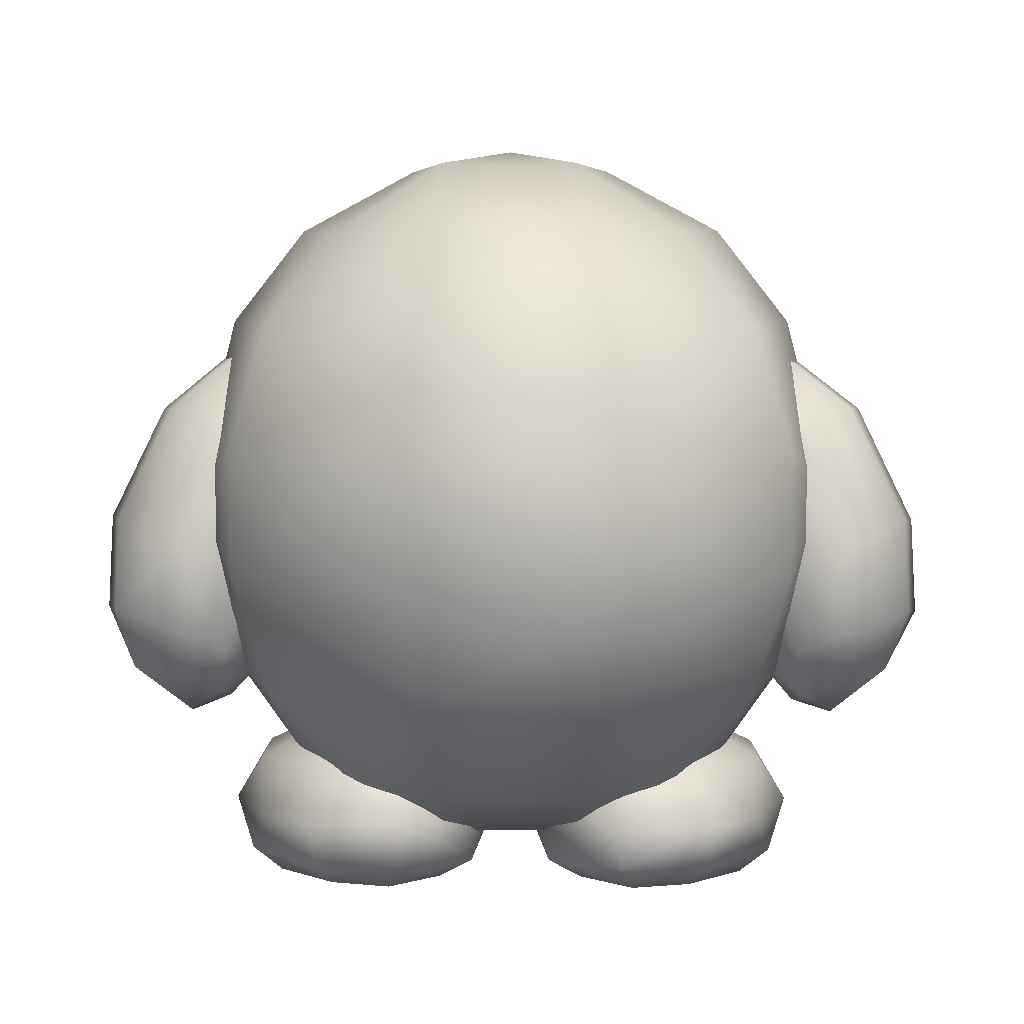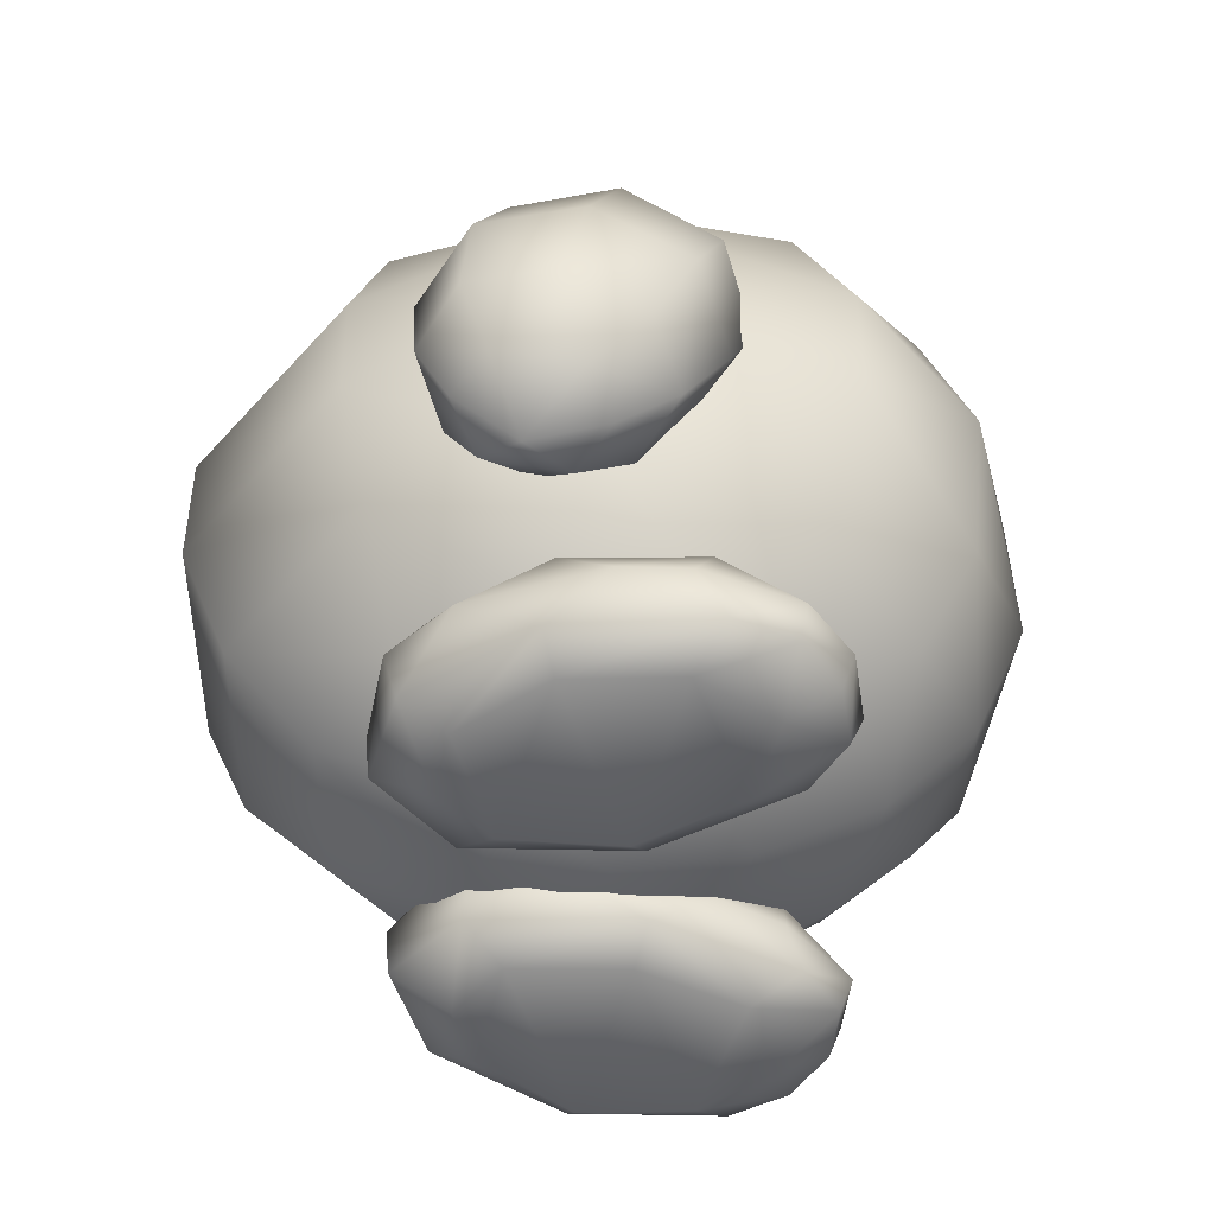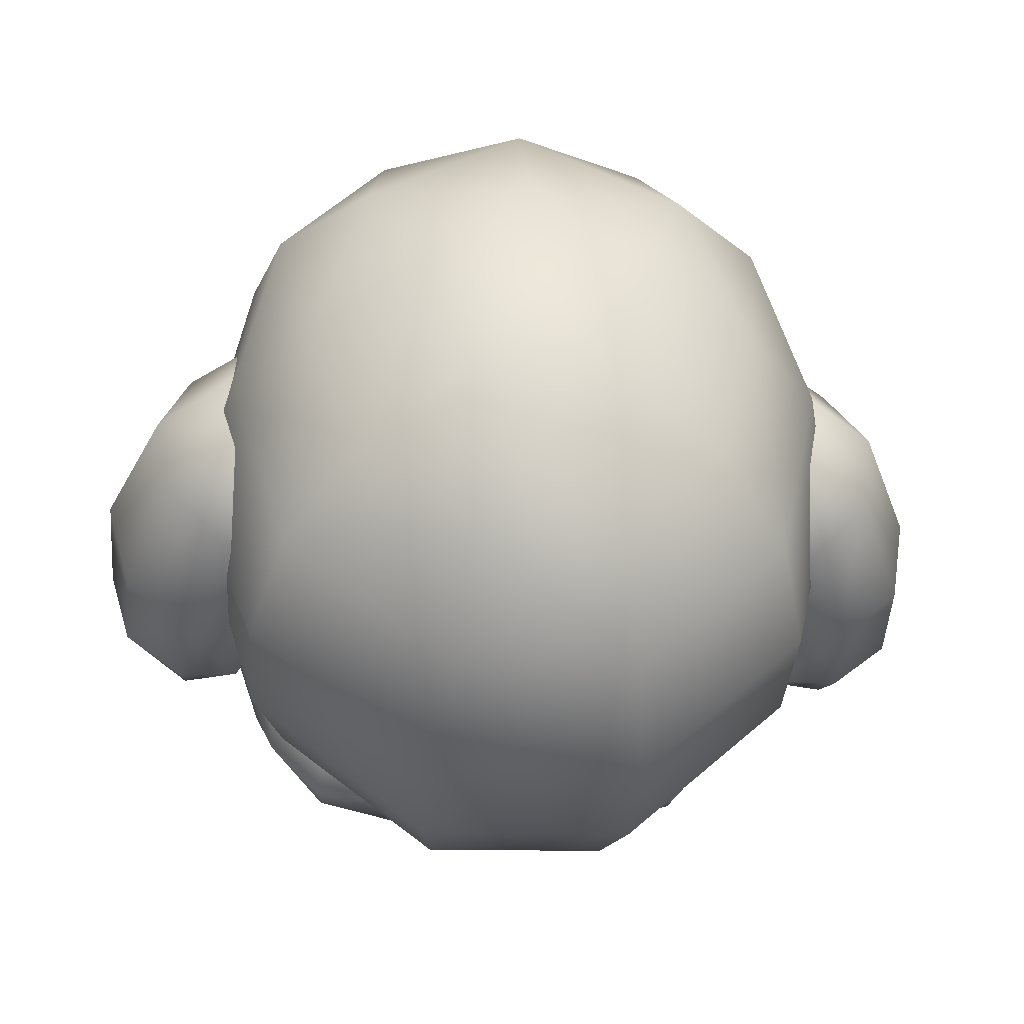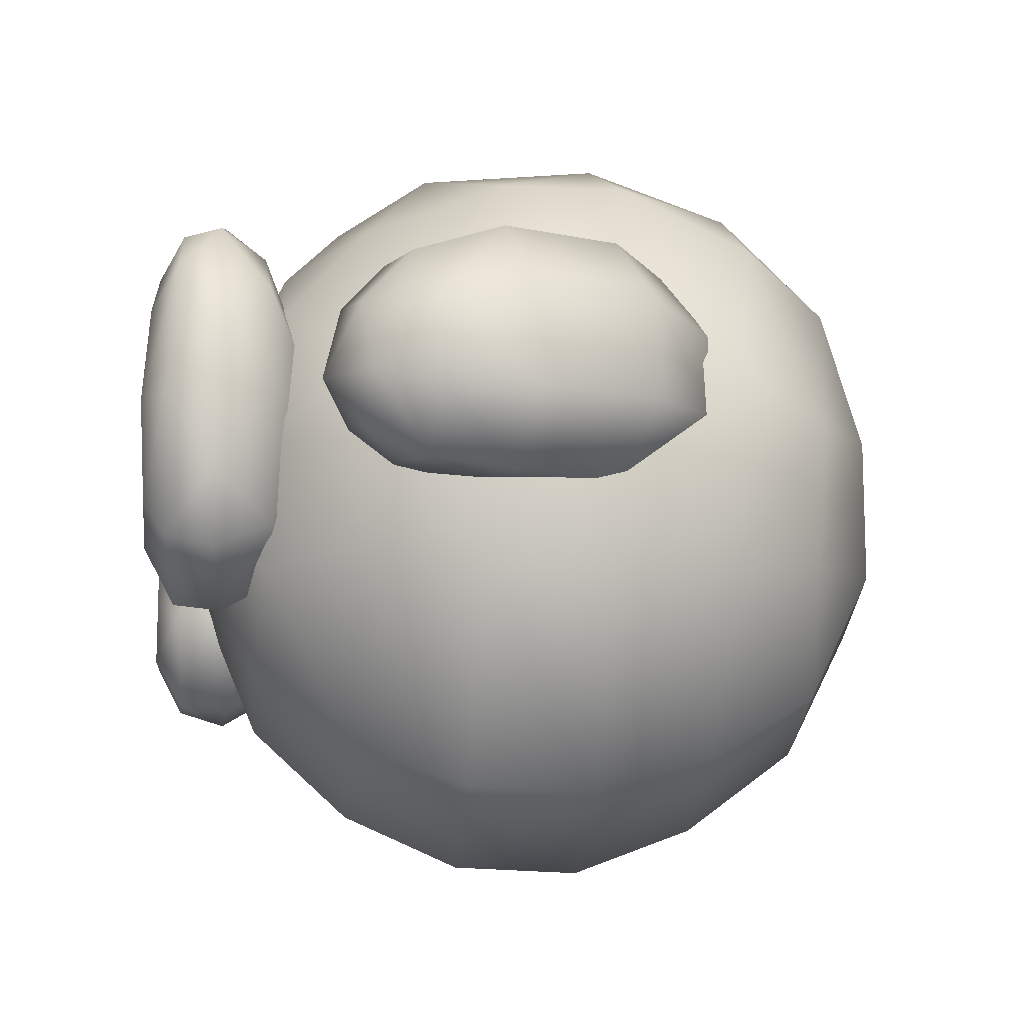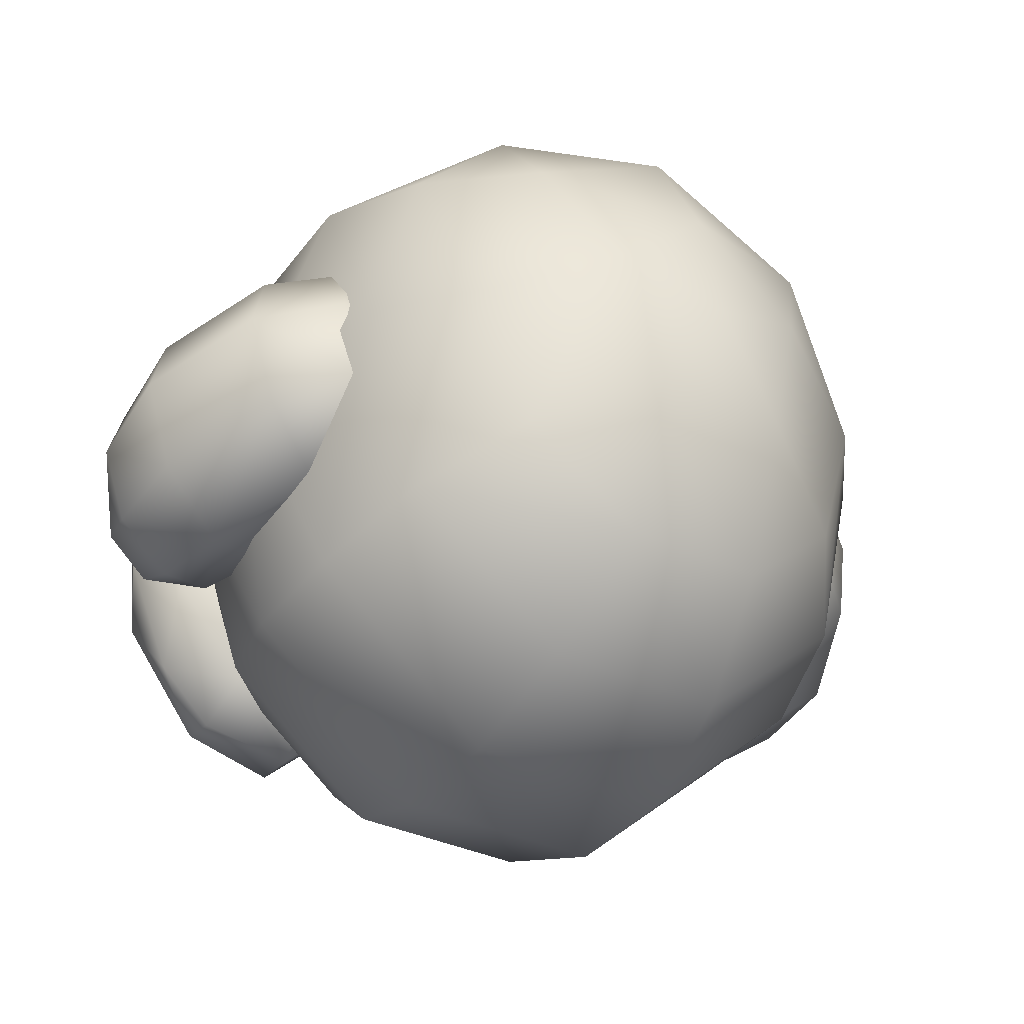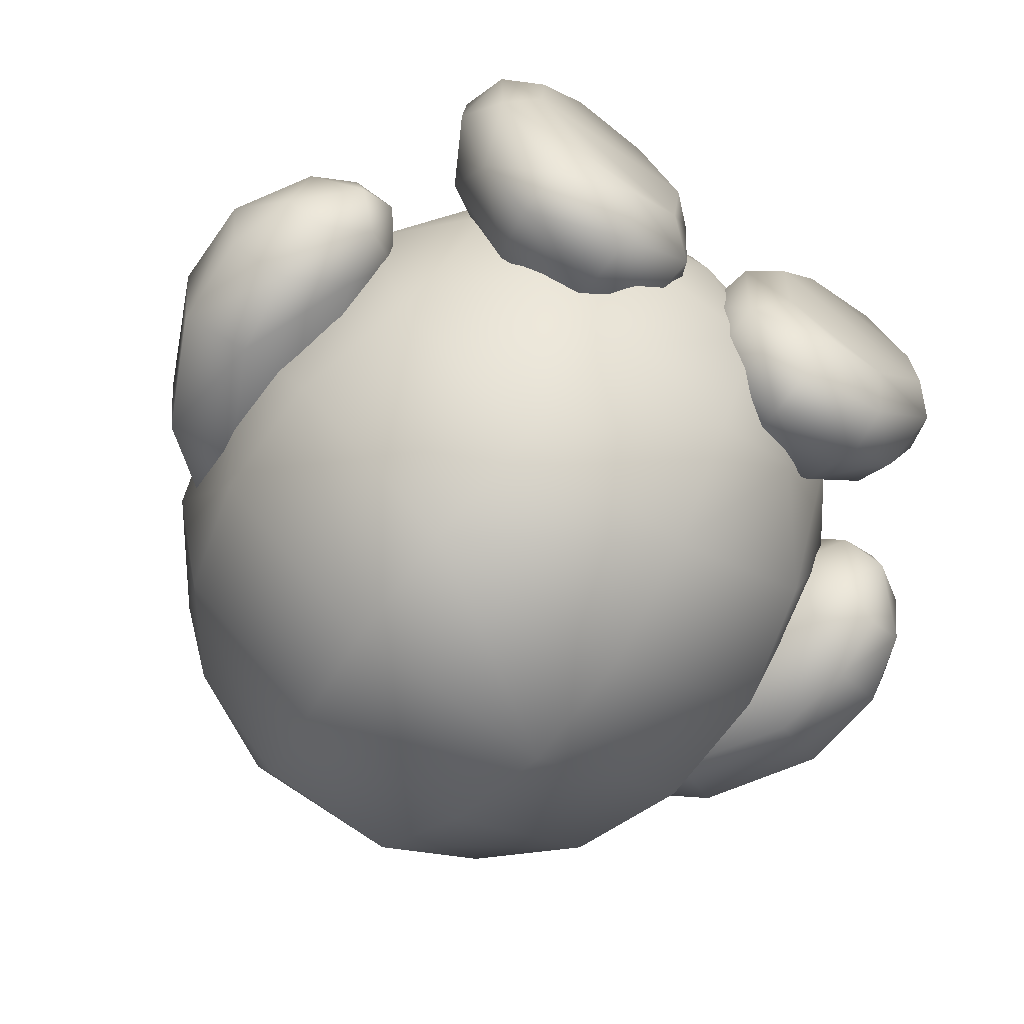
<metadata>
{"format":"obj","ext":"obj","renderer":"f3d","projection":"perspective","resolution":1024,"background":"white","views":[{"elev":5.0,"azim":-176.9,"up":"+Y"},{"elev":-50.7,"azim":-86.8,"up":"+Y"},{"elev":-37.1,"azim":175.7,"up":"+Z"},{"elev":-32.0,"azim":85.5,"up":"+Z"},{"elev":-38.0,"azim":147.1,"up":"+Z"},{"elev":-69.4,"azim":-36.5,"up":"+Z"}]}
</metadata>
<code>
v -25.89 28.03 37.57
v -11.9 28.06 -0.4164
v -12.55 16.64 22.55
v -37.47 48.23 -2.734
v -49.13 28.15 43.53
v -67.13 30.44 24.28
v -13.47 28.29 -29.57
v -31.96 33.54 -40.46
v -31.41 21.4 -47.77
v -31.35 9.463 -46.73
v -12.58 8.017 -30.64
v -5.818 17.71 -9.996
v -34.39 1.5 -33.08
v -20.6 1.771 -22.04
v -10.51 7.088 7.883
v -18.21 0.571 4.998
v -53.54 7.795 -38.73
v -49.22 1.599 -28.44
v -54.65 19.69 -41.82
v -51.38 33.69 -33.58
v -70.8 6.644 -8.978
v -63.16 0.2506 -7.134
v -70.78 7.482 26.48
v -61.76 0.8665 18.9
v -63.47 7.802 39.81
v -67.86 31.54 -6.985
v -29.16 1.138 29.33
v -24.78 7.851 40.67
v -36.56 8.048 49.38
v -48.58 1.285 36.21
v -50.79 7.999 47.75
v -51.56 17.28 50.9
v -65.24 17.06 41.95
v -74.88 17.46 20.35
v -75.72 18.01 4.736
v -35.45 16.41 52.48
v -19.3 16.06 37.36
v -67.04 19.11 -26.83
v 13.34 16.64 21.73
v 10.23 28.06 -1.118
v 28.24 28.03 35.86
v 35.47 48.23 -5.048
v 52.04 28.15 40.32
v 67.91 30.44 20
v 8.666 28.29 -30.27
v 25.93 33.54 -42.29
v 24.6 21.4 -49.55
v 7.669 8.017 -31.28
v 3.141 17.71 -10.28
v 24.65 9.463 -48.51
v 29.14 1.5 -35.09
v 16.58 1.771 -23.22
v 9.737 7.088 7.241
v 17.1 0.571 3.879
v 47.63 7.795 -41.94
v 44.42 1.599 -31.41
v 48.4 19.69 -45.09
v 46.02 33.69 -36.67
v 68.01 6.644 -13.38
v 60.59 0.2506 -11.06
v 71.79 7.482 21.96
v 61.99 0.8665 14.97
v 65.93 7.802 35.7
v 65.3 31.54 -11.21
v 30.61 1.138 27.44
v 27.46 7.851 39.01
v 40.14 8.048 46.95
v 50.71 1.285 33.06
v 54.15 7.999 44.42
v 55.25 17.28 47.51
v 67.92 17.06 37.73
v 75.22 17.46 15.59
v 74.38 18.01 -0.02421
v 39.37 16.41 50.1
v 21.65 16.06 36.07
v 62.35 19.11 -30.93
v 15.02 14.91 -26.62
v -19.4 14.91 -25.52
v -0.7982 11.31 -0.073
v -21.27 29.94 -60.36
v -43.85 32.02 -41.54
v -27.82 54.68 -80.84
v 13.15 29.94 -61.45
v 17.47 54.68 -82.28
v -32.06 84.29 -92.28
v 20.48 84.29 -93.95
v -64.99 55.92 -46.52
v -28.34 17.14 10.93
v 0.8194 16.36 30.07
v 27.82 17.14 9.148
v -31.77 32.8 48.42
v 2.338 30.98 58.35
v -56.68 32.29 -10.02
v -51.12 33.56 25.96
v -56.26 53.88 48.53
v -76.05 57.29 1.03
v -73.49 85.58 -52.81
v -32.09 115.9 -92.79
v 20.45 115.9 -94.46
v -86.88 102.3 2.082
v -67.58 88.45 57.46
v -34.6 69.49 80.21
v -67.55 120.1 57.96
v -36.16 114.6 84.98
v 4.215 88.79 93.33
v 3.486 54.17 79.76
v -27.16 46.38 66.56
v -75.12 148.3 1.429
v -60.97 153.5 45.23
v -31.28 151.9 74.37
v -38.52 176.5 40.86
v -56.24 172.3 -1.804
v -26.59 188.7 9.559
v 0.9111 188.9 31.78
v -0.8598 193.4 -1.221
v 25.94 188.7 7.892
v 15 189.3 -26.88
v -18.57 189.3 -26.82
v -47.25 171 -37.24
v -21.31 172.7 -61.12
v -65.02 147 -47.09
v -27.85 145.7 -81.41
v 13.11 172.7 -62.21
v -73.52 117.2 -53.31
v 17.44 145.7 -82.85
v 2.62 174.8 63.62
v 41.19 176.5 38.33
v 54.27 172.3 -5.309
v 41.52 171 -40.06
v 58.17 147 -51
v 73.43 148.3 -3.282
v 65.97 117.2 -57.74
v 85.22 102.3 -3.376
v 66 85.58 -57.23
v 74.31 57.29 -3.739
v 71.92 88.45 53.04
v 59.68 53.88 44.85
v 52.14 33.56 22.69
v 71.94 120.1 53.53
v 64.03 153.5 41.26
v 58.2 55.92 -50.43
v 53.83 32.29 -13.52
v 41.49 69.49 77.79
v 32.62 46.38 64.66
v 43.55 114.6 82.45
v 37.56 151.9 72.19
v 3.675 150 83.27
v 4.192 126.2 92.92
v 35.26 32.8 46.3
v 37.67 32.02 -44.13
v -68.33 104.3 34.84
v -52.75 97.36 21.43
v -65.4 71.24 16.25
v -81.99 77.32 29.56
v -56.89 121.1 31.73
v -72.74 54.76 8.823
v -86.3 58.89 19.32
v -61.25 72.34 -8.438
v -68.79 57.04 -11.46
v -76.85 62.84 -29.72
v -79.05 50.7 -22.25
v -70.33 80.94 -30.01
v -57.68 107.1 -24.83
v -92.04 70.2 -34.64
v -90.9 55.52 -27.1
v -86.58 45.03 -12.69
v -88.98 91.05 -35.97
v -75.31 118 -30.69
v -62.64 132.4 -22.23
v -100.4 57.38 -18.56
v -105.7 73.39 -24.36
v -104.7 97.01 -22.77
v -90.76 125.8 -17.05
v -74.04 139.1 -11.31
v -58.64 141 8.128
v -76.99 46.67 -2.981
v -109.7 71.11 -4.081
v -109 94.97 1.696
v -94.91 124.7 7.633
v -76.85 138.6 9.298
v -98.39 53.34 0.7117
v -101.6 65.31 14.18
v -99.76 87.31 23.49
v -85.83 116.1 29.2
v -69.94 131.1 27.24
v -87.41 48.65 5.668
v 58.51 121 28.07
v 70.22 104.1 30.46
v 53.26 97.27 18.04
v 65.28 71.13 12.1
v 83.24 77.18 24.34
v 87.08 116 23.76
v 100.3 87.15 17.2
v 107.1 95.74 -4.864
v 107.2 71.87 -10.67
v 100.3 96.84 -29.21
v 101.2 73.22 -30.86
v 83.28 90.92 -41.4
v 86.45 70.06 -40.27
v 71.81 62.72 -34.43
v 86.08 55.38 -32.68
v 74.67 51.52 -26.9
v 65.7 56.94 -15.73
v 58.42 73.18 -12.03
v 65.31 80.83 -34.31
v 53.29 107 -28.36
v 83.29 44.89 -18.05
v 70.26 117.9 -35.29
v 58.55 132.3 -26.08
v 71.78 54.64 4.242
v 97.39 57.34 -24.7
v 87.11 125.7 -22.65
v 70.97 140 -15.66
v 57.78 140.9 4.431
v 70.94 131.9 23.01
v 74.65 47.48 -7.561
v 93.86 124.6 1.699
v 75.94 139.4 4.7
v 86.06 48.51 0.1922
v 97.37 53.3 -5.365
v 101.2 65.14 7.807
v 86.41 58.75 13.87
o DrawCall_1
g DrawCall_1
f 2 1 3
f 1 2 4
f 1 4 5
f 6 5 4
f 4 2 7
f 7 8 4
f 9 8 7
f 10 9 7
f 11 10 7
f 7 12 11
f 10 11 13
f 11 14 13
f 11 15 14
f 15 16 14
f 10 13 17
f 13 18 17
f 9 10 19
f 10 17 19
f 9 19 8
f 19 20 8
f 12 7 2
f 17 18 21
f 18 22 21
f 21 22 23
f 22 24 23
f 23 24 25
f 20 26 4
f 16 15 27
f 15 28 27
f 28 29 27
f 30 27 29
f 31 30 29
f 31 25 30
f 31 32 25
f 33 25 32
f 32 5 33
f 23 25 33
f 34 23 33
f 34 35 23
f 34 6 35
f 34 33 6
f 31 29 32
f 36 32 29
f 28 36 29
f 37 36 28
f 37 1 36
f 32 36 5
f 5 36 1
f 5 6 33
f 37 3 1
f 15 3 28
f 15 12 3
f 15 11 12
f 37 28 3
f 2 3 12
f 26 35 6
f 6 4 26
f 26 38 35
f 21 35 38
f 21 38 17
f 19 17 38
f 19 38 20
f 20 4 8
f 26 20 38
f 21 23 35
f 24 30 25
f 27 30 24
f 16 27 24
f 22 16 24
f 14 16 22
f 18 14 22
f 14 18 13
f 40 39 41
f 41 42 40
f 41 43 42
f 44 42 43
f 42 45 40
f 45 42 46
f 47 45 46
f 48 45 47
f 45 48 49
f 50 48 47
f 50 51 48
f 51 52 48
f 48 52 53
f 52 54 53
f 50 55 51
f 55 56 51
f 57 55 47
f 55 50 47
f 57 47 58
f 47 46 58
f 49 40 45
f 55 59 56
f 59 60 56
f 59 61 60
f 61 62 60
f 61 63 62
f 58 42 64
f 54 65 53
f 65 66 53
f 66 65 67
f 68 67 65
f 69 67 68
f 69 68 63
f 69 63 70
f 71 70 63
f 70 71 43
f 61 71 63
f 72 71 61
f 72 61 73
f 72 73 44
f 72 44 71
f 69 70 67
f 74 67 70
f 66 67 74
f 75 66 74
f 75 74 41
f 70 43 74
f 43 41 74
f 43 71 44
f 75 41 39
f 53 66 39
f 53 39 49
f 53 49 48
f 75 39 66
f 40 49 39
f 64 44 73
f 44 64 42
f 64 73 76
f 59 76 73
f 59 55 76
f 57 76 55
f 57 58 76
f 58 46 42
f 64 76 58
f 59 73 61
f 62 63 68
f 65 62 68
f 62 65 54
f 60 62 54
f 60 54 52
f 56 60 52
f 52 51 56
o DrawCall_3
g DrawCall_3
f 78 77 79
f 77 78 80
f 80 78 81
f 80 81 82
f 83 80 82
f 84 83 82
f 84 82 85
f 86 84 85
f 82 87 85
f 88 78 79
f 89 88 79
f 90 89 79
f 89 91 88
f 91 89 92
f 81 78 93
f 93 88 94
f 94 91 95
f 93 94 96
f 81 93 87
f 87 96 97
f 85 97 98
f 85 98 99
f 100 97 96
f 100 96 101
f 101 95 102
f 100 101 103
f 103 101 104
f 102 105 104
f 102 106 105
f 92 106 107
f 100 103 108
f 109 108 103
f 109 103 110
f 109 110 111
f 108 109 112
f 112 111 113
f 113 111 114
f 113 114 115
f 114 116 115
f 116 117 115
f 118 113 115
f 117 118 115
f 118 119 113
f 120 119 118
f 119 121 112
f 122 121 120
f 122 120 123
f 121 124 108
f 98 124 122
f 98 122 125
f 124 97 100
f 100 108 124
f 126 111 110
f 126 127 114
f 127 128 116
f 128 129 116
f 129 123 117
f 123 120 117
f 120 118 117
f 129 130 123
f 131 130 128
f 130 131 132
f 130 132 125
f 133 132 131
f 133 134 132
f 132 134 99
f 99 98 125
f 133 135 134
f 133 136 135
f 137 135 136
f 137 138 135
f 139 136 133
f 140 139 131
f 127 140 128
f 141 134 135
f 134 141 86
f 86 85 99
f 135 142 141
f 138 90 142
f 90 77 142
f 77 90 79
f 133 131 139
f 136 143 137
f 143 144 137
f 143 136 145
f 145 139 146
f 126 146 127
f 146 126 147
f 110 147 126
f 145 146 148
f 104 148 110
f 147 110 148
f 147 148 146
f 148 104 105
f 148 105 145
f 143 145 105
f 143 105 106
f 104 110 103
f 143 106 144
f 92 144 106
f 92 149 144
f 149 92 89
f 89 90 149
f 138 149 90
f 138 137 149
f 149 137 144
f 140 127 146
f 140 146 139
f 139 145 136
f 142 135 138
f 131 128 140
f 150 142 77
f 150 77 83
f 83 77 80
f 150 141 142
f 141 150 84
f 83 84 150
f 84 86 141
f 86 99 134
f 99 125 132
f 125 122 123
f 125 123 130
f 129 128 130
f 117 116 129
f 116 114 127
f 126 114 111
f 111 112 109
f 112 113 119
f 119 120 121
f 108 112 121
f 121 122 124
f 124 98 97
f 97 85 87
f 96 87 93
f 87 82 81
f 95 101 96
f 95 96 94
f 102 95 107
f 102 104 101
f 102 107 106
f 91 107 95
f 94 88 91
f 88 93 78
f 92 107 91
f 152 151 153
f 151 154 153
f 151 152 155
f 153 154 156
f 154 157 156
f 158 153 156
f 159 158 156
f 159 160 158
f 160 159 161
f 160 162 158
f 162 163 158
f 160 161 164
f 161 165 164
f 161 166 165
f 162 160 167
f 160 164 167
f 163 162 168
f 162 167 168
f 168 169 163
f 165 166 170
f 165 170 164
f 170 171 164
f 167 164 172
f 164 171 172
f 168 167 173
f 167 172 173
f 169 168 174
f 168 173 174
f 174 175 169
f 163 152 158
f 176 161 159
f 177 171 170
f 171 177 172
f 177 178 172
f 172 178 173
f 178 179 173
f 173 179 174
f 179 180 174
f 180 175 174
f 181 177 170
f 166 161 176
f 182 177 181
f 182 183 177
f 183 178 177
f 183 184 178
f 184 179 178
f 179 184 185
f 180 179 185
f 185 175 180
f 157 182 181
f 186 157 181
f 181 166 186
f 166 181 170
f 154 183 157
f 183 182 157
f 151 184 154
f 184 183 154
f 155 185 151
f 185 184 151
f 185 155 175
f 186 166 176
f 156 157 176
f 159 156 176
f 157 186 176
f 153 158 152
f 188 187 189
f 188 189 190
f 191 188 190
f 192 188 191
f 193 192 191
f 193 194 192
f 195 194 193
f 196 194 195
f 197 196 195
f 196 197 198
f 197 199 198
f 199 200 198
f 199 201 200
f 201 202 200
f 200 202 203
f 203 204 200
f 204 205 200
f 205 204 206
f 202 201 207
f 200 205 198
f 198 205 208
f 205 206 208
f 208 206 209
f 203 210 204
f 210 190 204
f 201 211 207
f 197 211 199
f 211 201 199
f 196 198 212
f 198 208 212
f 212 208 213
f 208 209 213
f 213 209 214
f 215 214 187
f 206 204 189
f 216 203 202
f 195 211 197
f 196 212 194
f 212 217 194
f 212 213 217
f 213 218 217
f 218 213 214
f 217 218 192
f 194 217 192
f 218 215 192
f 215 218 214
f 192 215 188
f 215 187 188
f 207 216 202
f 219 216 207
f 220 219 207
f 207 211 220
f 220 211 195
f 221 220 195
f 221 195 193
f 221 222 220
f 222 219 220
f 193 191 221
f 191 222 221
f 222 191 210
f 191 190 210
f 203 216 210
f 222 210 219
f 210 216 219
f 190 189 204

</code>
